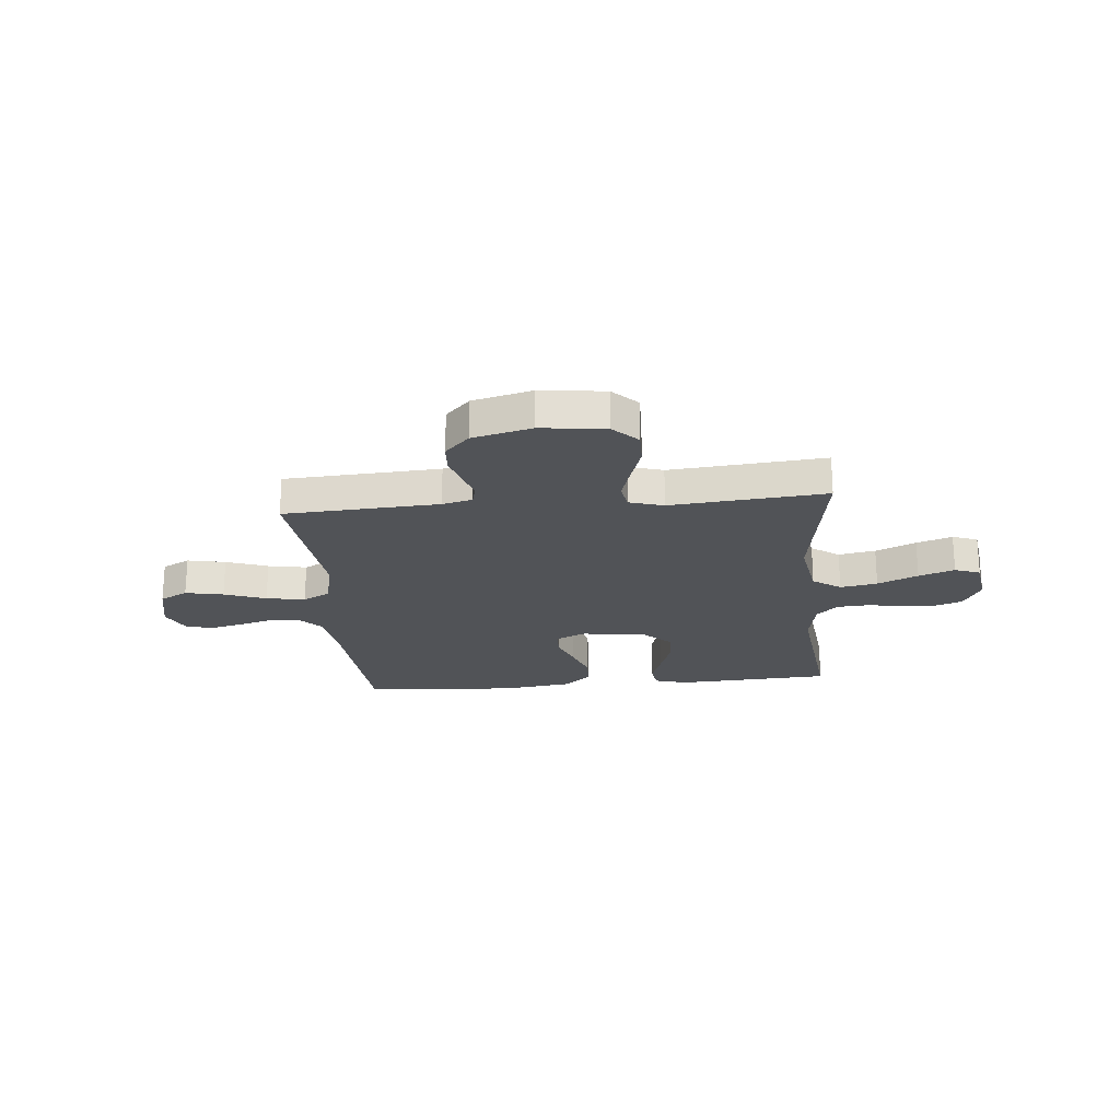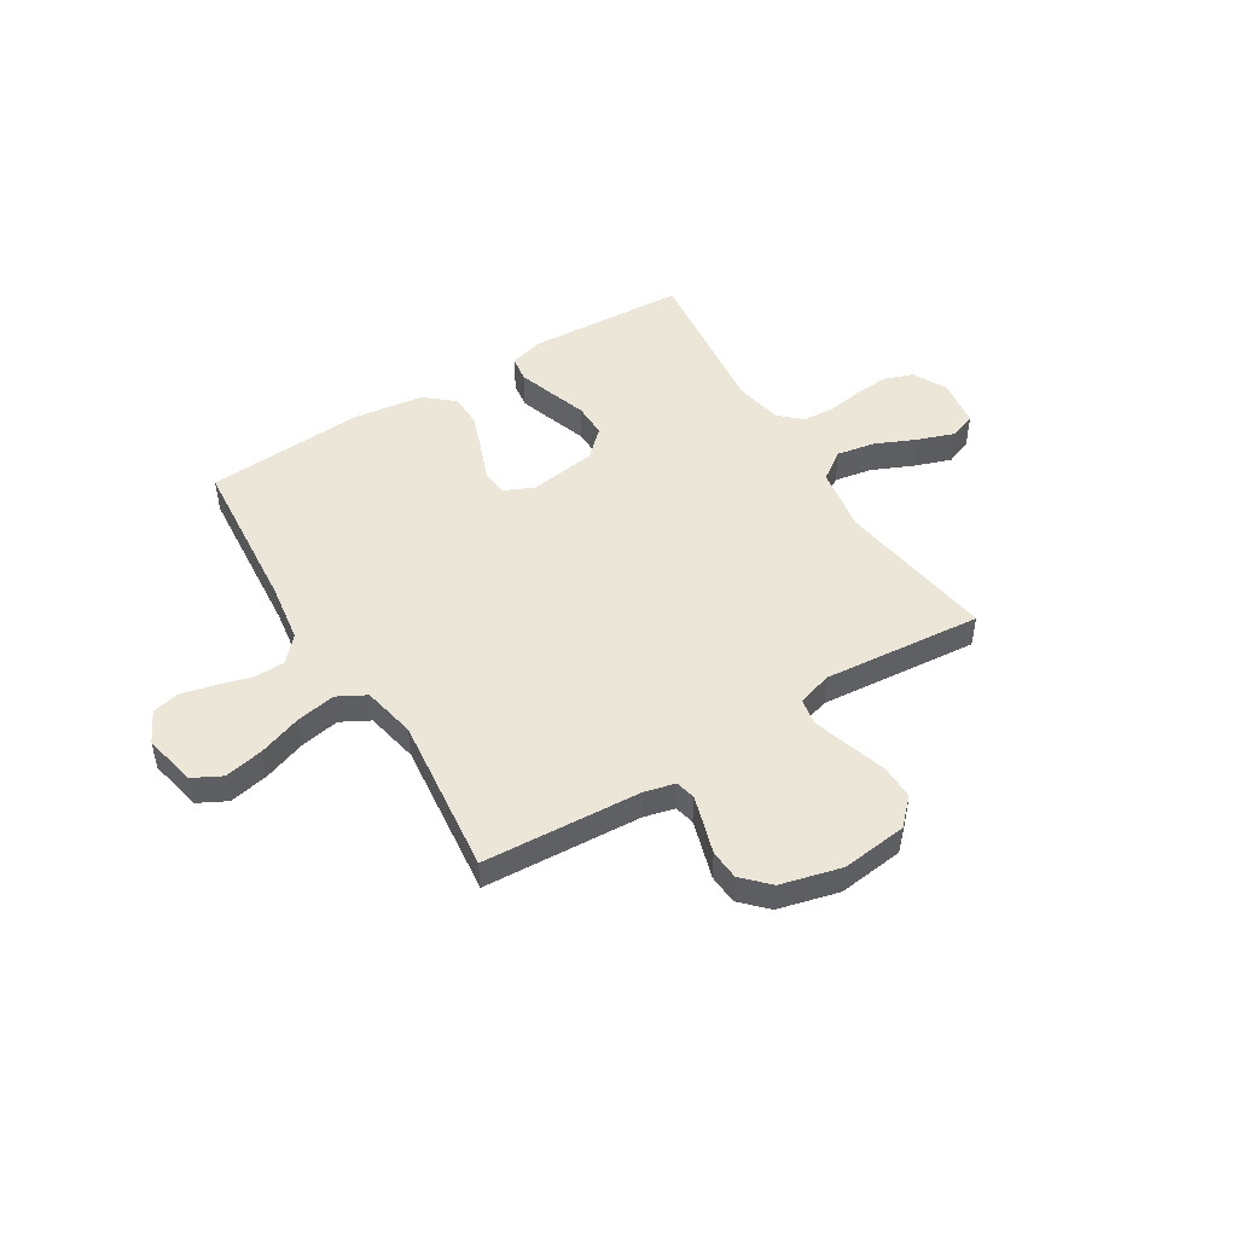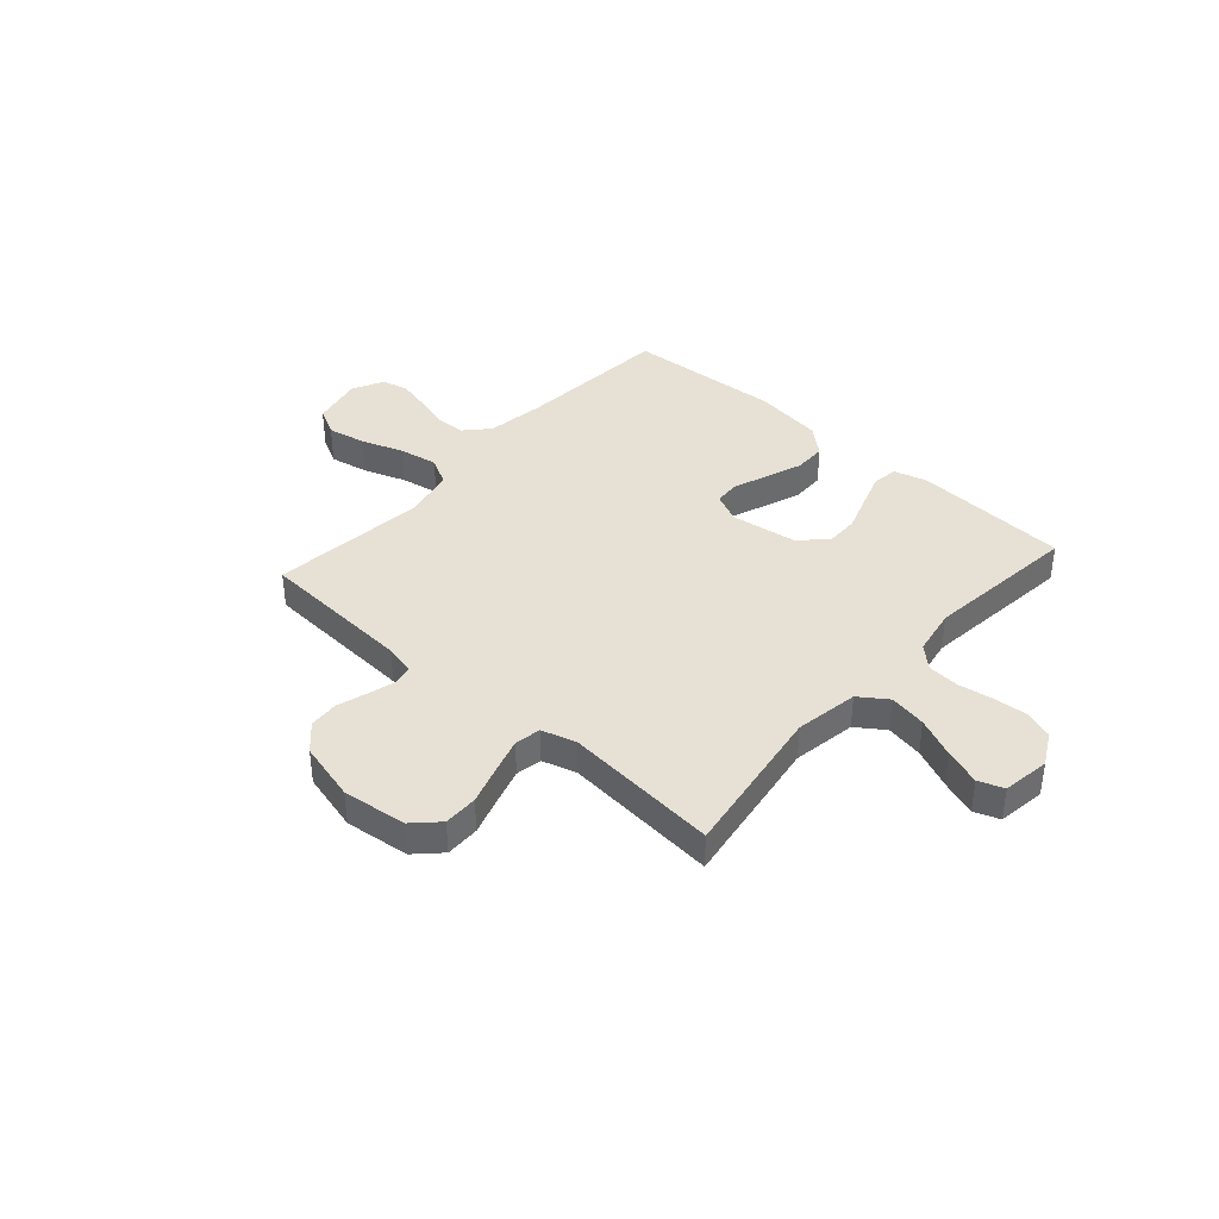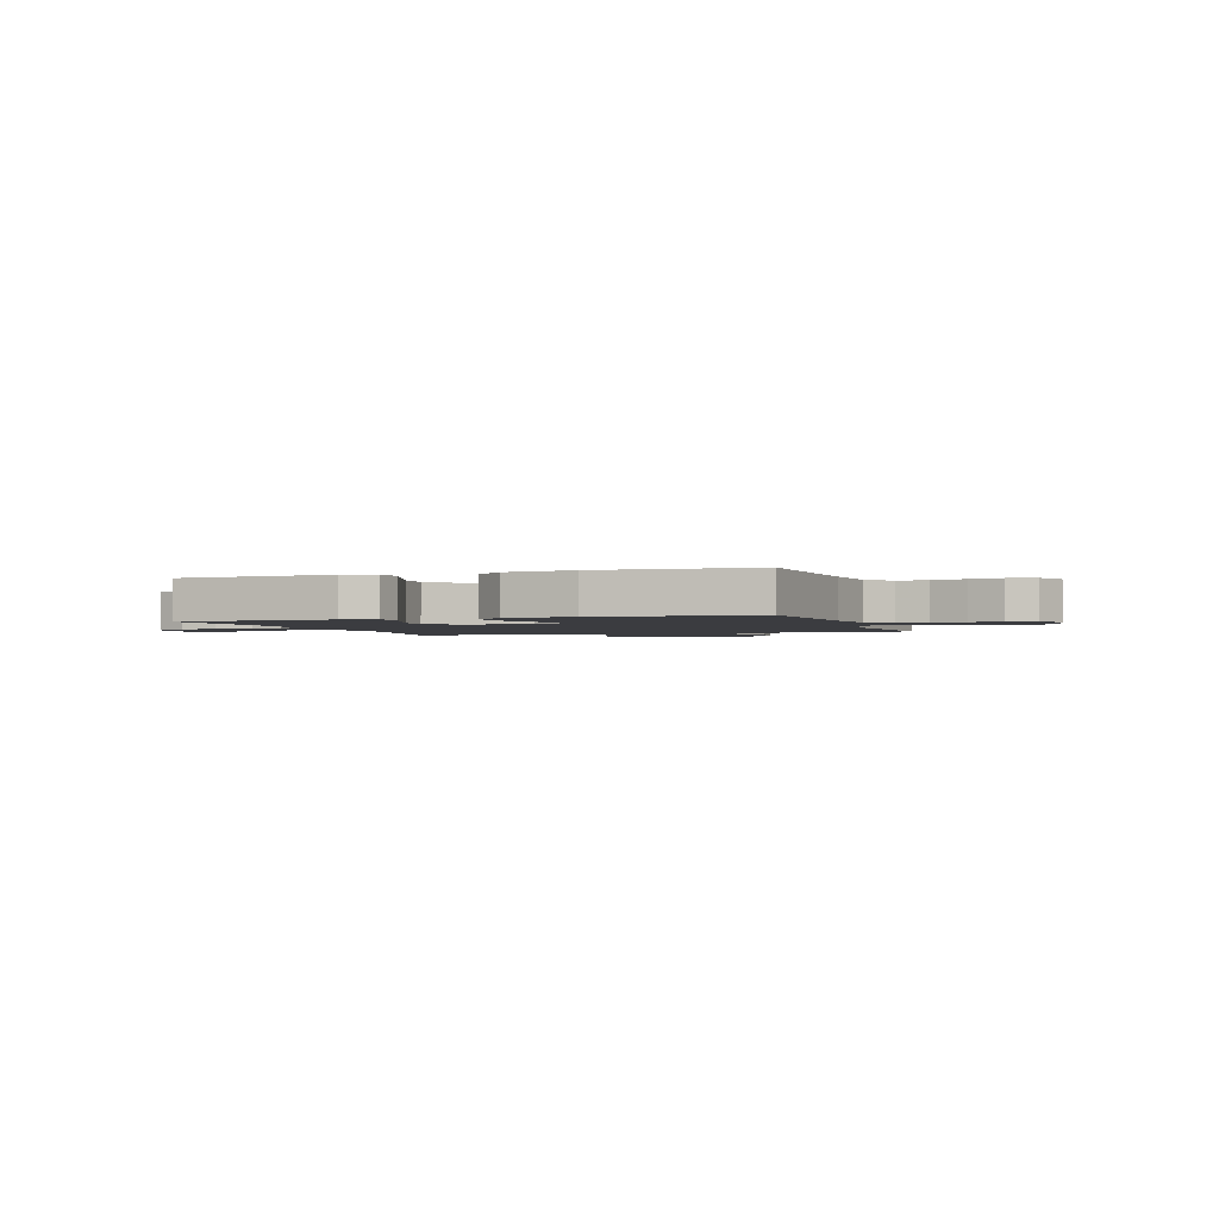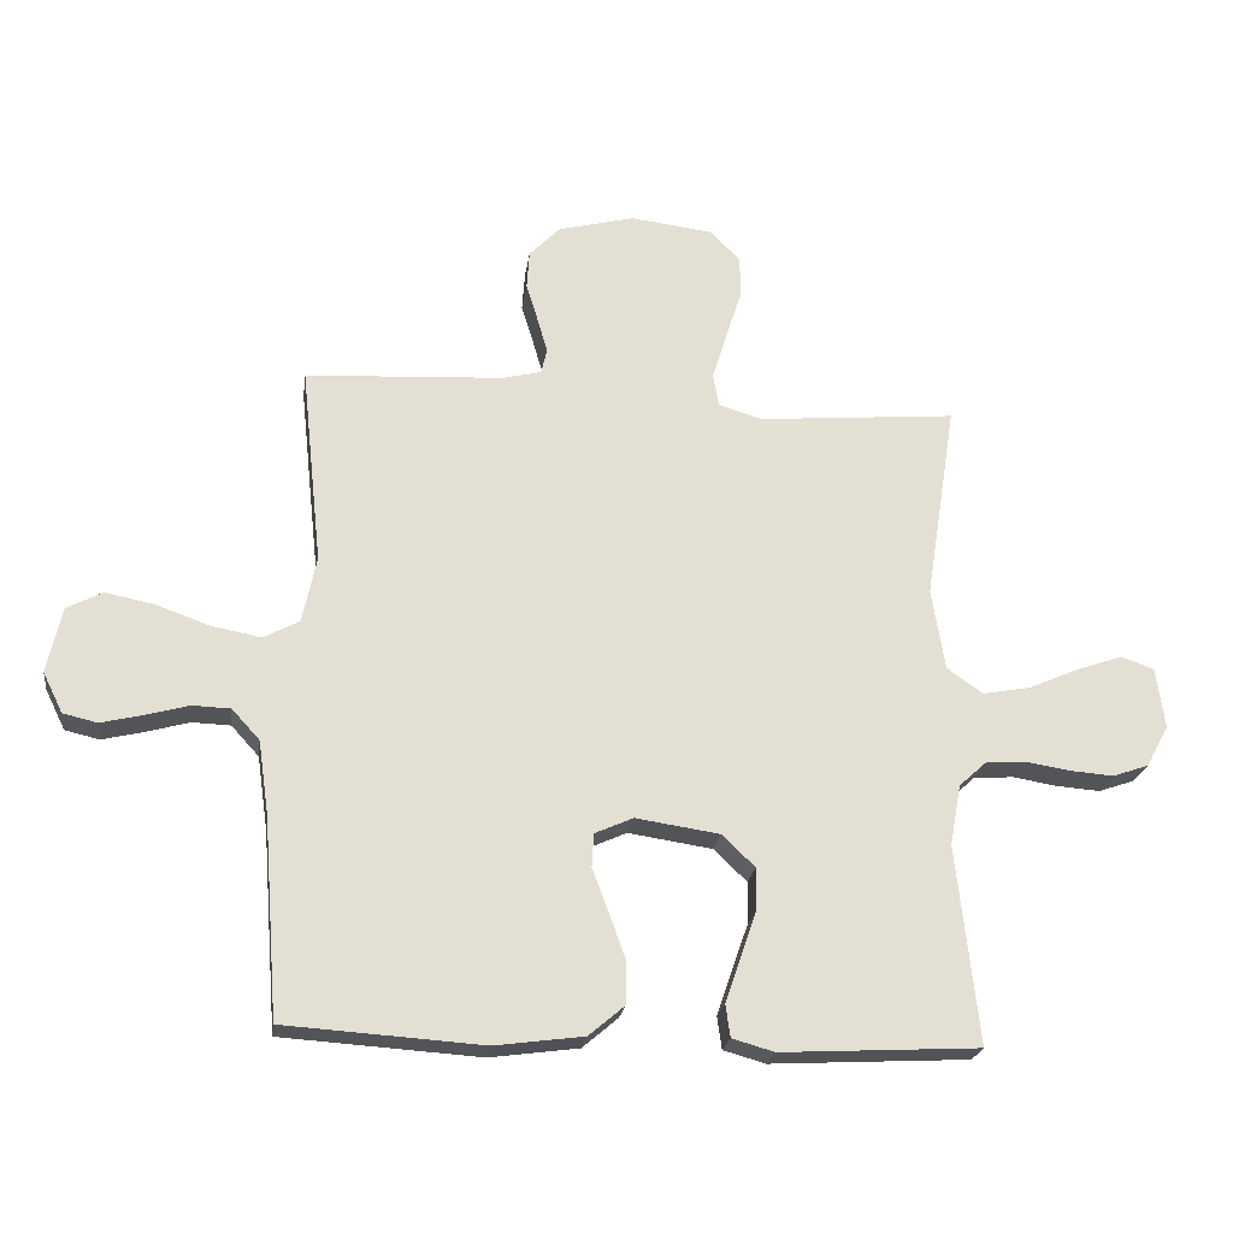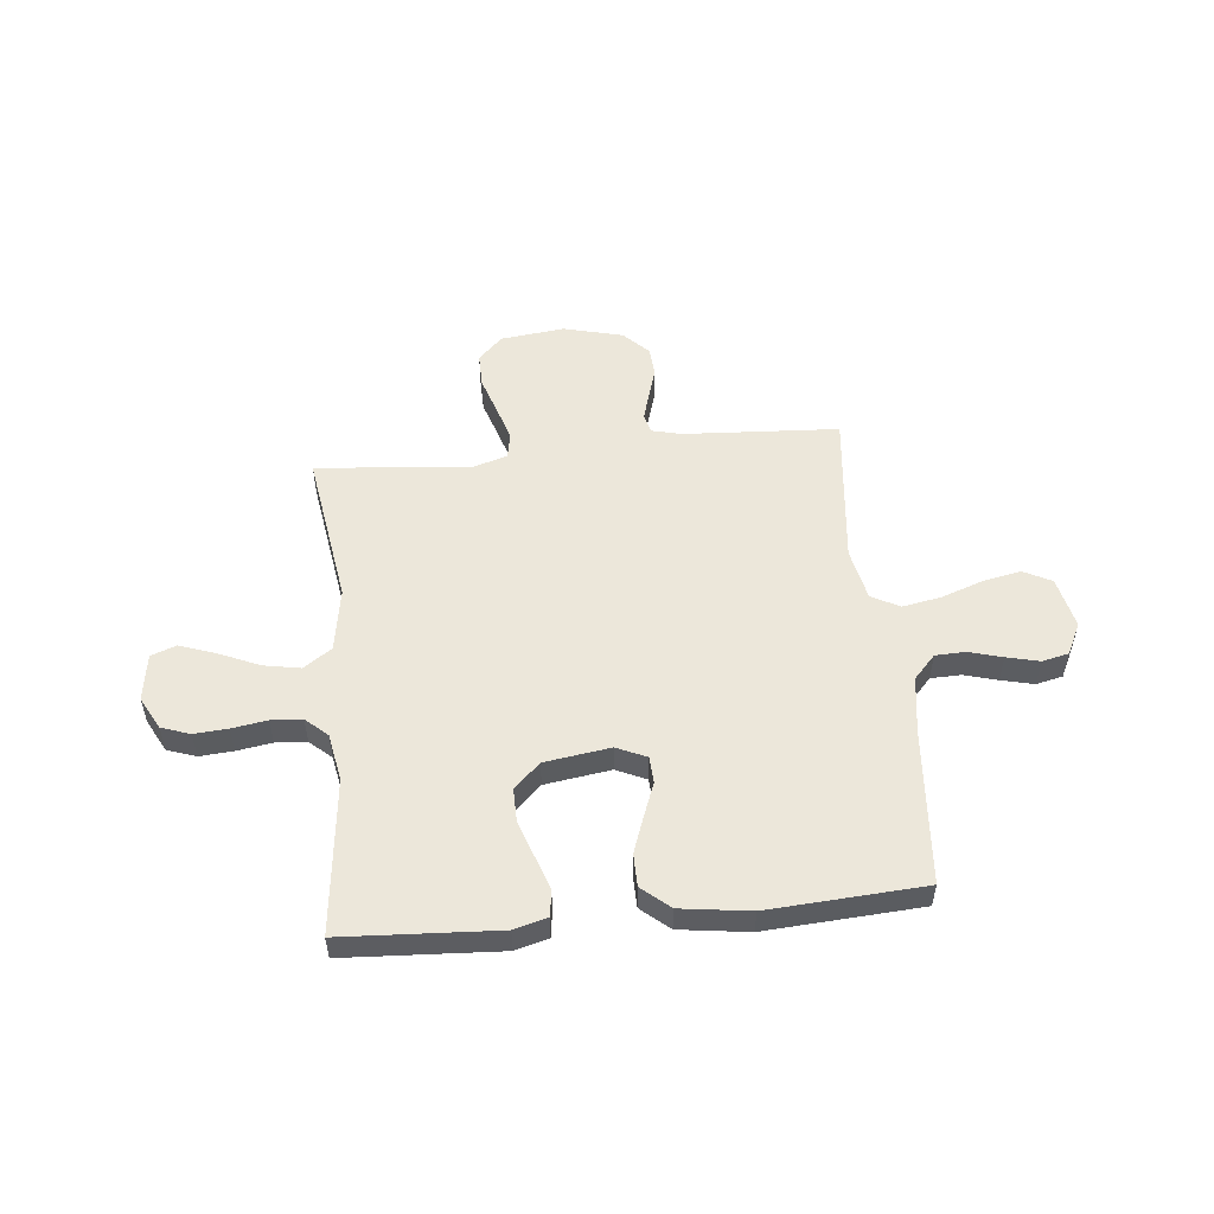
<metadata>
{"format":"obj","ext":"obj","renderer":"f3d","projection":"perspective","resolution":1024,"background":"white","views":[{"elev":-22.2,"azim":5.3,"up":"+Y"},{"elev":49.1,"azim":-31.4,"up":"+Y"},{"elev":39.2,"azim":41.8,"up":"+Y"},{"elev":-2.0,"azim":-161.1,"up":"+Y"},{"elev":-22.6,"azim":-7.8,"up":"+Z"},{"elev":52.9,"azim":174.4,"up":"+Y"}]}
</metadata>
<code>
v 0.5 0.07 0.5
v 0.453 0.07 0.2
v 0.473 0.07 0.077
v 0.527 0.07 0.039
v 0.599 0.07 0.052
v 0.677 0.07 0.086
v 0.746 0.07 0.11
v 0.795 0.07 0.092
v 0.808 0.07 0
v 0.774 0.07 -0.063
v 0.719 0.07 -0.082
v 0.654 0.07 -0.077
v 0.586 0.07 -0.066
v 0.526 0.07 -0.07
v 0.484 0.07 -0.108
v 0.467 0.07 -0.2
v 0.5 0.07 -0.5
v 0.2 0.07 -0.516
v 0.136 0.07 -0.498
v 0.129 0.07 -0.449
v 0.151 0.07 -0.384
v 0.176 0.07 -0.312
v 0.177 0.07 -0.247
v 0.127 0.07 -0.199
v 0 0.07 -0.18
v -0.058 0.07 -0.206
v -0.061 0.07 -0.257
v -0.036 0.07 -0.323
v -0.011 0.07 -0.393
v -0.012 0.07 -0.456
v -0.066 0.07 -0.502
v -0.2 0.07 -0.52
v -0.5 0.07 -0.5
v -0.523 0.07 -0.2
v -0.539 0.07 -0.088
v -0.581 0.07 -0.042
v -0.639 0.07 -0.04
v -0.704 0.07 -0.058
v -0.767 0.07 -0.073
v -0.819 0.07 -0.061
v -0.849 0.07 0
v -0.827 0.07 0.1
v -0.773 0.07 0.128
v -0.699 0.07 0.113
v -0.618 0.07 0.084
v -0.543 0.07 0.07
v -0.489 0.07 0.099
v -0.468 0.07 0.2
v -0.5 0.07 0.5
v -0.2 0.07 0.517
v -0.142 0.07 0.531
v -0.133 0.07 0.569
v -0.148 0.07 0.621
v -0.166 0.07 0.68
v -0.162 0.07 0.737
v -0.115 0.07 0.785
v 0 0.07 0.814
v 0.124 0.07 0.799
v 0.171 0.07 0.752
v 0.17 0.07 0.686
v 0.146 0.07 0.612
v 0.125 0.07 0.544
v 0.134 0.07 0.494
v 0.2 0.07 0.474
v 0.5 0 0.5
v 0.453 0 0.2
v 0.473 0 0.077
v 0.527 0 0.039
v 0.599 0 0.052
v 0.677 0 0.086
v 0.746 0 0.11
v 0.795 0 0.092
v 0.808 0 0
v 0.774 0 -0.063
v 0.719 0 -0.082
v 0.654 0 -0.077
v 0.586 0 -0.066
v 0.526 0 -0.07
v 0.484 0 -0.108
v 0.467 0 -0.2
v 0.5 0 -0.5
v 0.2 0 -0.516
v 0.136 0 -0.498
v 0.129 0 -0.449
v 0.151 0 -0.384
v 0.176 0 -0.312
v 0.177 0 -0.247
v 0.127 0 -0.199
v 0 0 -0.18
v -0.058 0 -0.206
v -0.061 0 -0.257
v -0.036 0 -0.323
v -0.011 0 -0.393
v -0.012 0 -0.456
v -0.066 0 -0.502
v -0.2 0 -0.52
v -0.5 0 -0.5
v -0.523 0 -0.2
v -0.539 0 -0.088
v -0.581 0 -0.042
v -0.639 0 -0.04
v -0.704 0 -0.058
v -0.767 0 -0.073
v -0.819 0 -0.061
v -0.849 0 0
v -0.827 0 0.1
v -0.773 0 0.128
v -0.699 0 0.113
v -0.618 0 0.084
v -0.543 0 0.07
v -0.489 0 0.099
v -0.468 0 0.2
v -0.5 0 0.5
v -0.2 0 0.517
v -0.142 0 0.531
v -0.133 0 0.569
v -0.148 0 0.621
v -0.166 0 0.68
v -0.162 0 0.737
v -0.115 0 0.785
v 0 0 0.814
v 0.124 0 0.799
v 0.171 0 0.752
v 0.17 0 0.686
v 0.146 0 0.612
v 0.125 0 0.544
v 0.134 0 0.494
v 0.2 0 0.474
f 59 60 61
f 58 59 61
f 57 58 61
f 56 57 61
f 55 56 61
f 54 55 61
f 53 54 61
f 52 53 61 62
f 51 52 62 63
f 48 49 50
f 51 63 64
f 50 51 64
f 48 50 64
f 47 48 64
f 43 44 45
f 42 43 45
f 41 42 45
f 40 41 45
f 39 40 45
f 38 39 45
f 37 38 45
f 36 37 45 46
f 35 36 46 47
f 32 33 34
f 31 32 34
f 30 31 34
f 29 30 34
f 28 29 34
f 27 28 34
f 34 35 47
f 27 34 47
f 26 27 47
f 20 21 22
f 19 20 22
f 18 19 22
f 17 18 22
f 16 17 22
f 15 16 22 23
f 14 15 23 24
f 11 12 13
f 10 11 13
f 9 10 13
f 8 9 13
f 7 8 13
f 6 7 13
f 5 6 13
f 4 5 13 14
f 14 24 25
f 4 14 25
f 3 4 25
f 64 1 2
f 26 47 64
f 25 26 64
f 3 25 64
f 2 3 64
f 125 124 123
f 125 123 122
f 125 122 121
f 125 121 120
f 125 120 119
f 125 119 118
f 125 118 117
f 126 125 117 116
f 127 126 116 115
f 114 113 112
f 128 127 115
f 128 115 114
f 128 114 112
f 128 112 111
f 109 108 107
f 109 107 106
f 109 106 105
f 109 105 104
f 109 104 103
f 109 103 102
f 109 102 101
f 110 109 101 100
f 111 110 100 99
f 98 97 96
f 98 96 95
f 98 95 94
f 98 94 93
f 98 93 92
f 98 92 91
f 111 99 98
f 111 98 91
f 111 91 90
f 86 85 84
f 86 84 83
f 86 83 82
f 86 82 81
f 86 81 80
f 87 86 80 79
f 88 87 79 78
f 77 76 75
f 77 75 74
f 77 74 73
f 77 73 72
f 77 72 71
f 77 71 70
f 77 70 69
f 78 77 69 68
f 89 88 78
f 89 78 68
f 89 68 67
f 66 65 128
f 128 111 90
f 128 90 89
f 128 89 67
f 128 67 66
f 1 65 66 2
f 2 66 67 3
f 3 67 68 4
f 4 68 69 5
f 5 69 70 6
f 6 70 71 7
f 7 71 72 8
f 8 72 73 9
f 9 73 74 10
f 10 74 75 11
f 11 75 76 12
f 12 76 77 13
f 13 77 78 14
f 14 78 79 15
f 15 79 80 16
f 16 80 81 17
f 17 81 82 18
f 18 82 83 19
f 19 83 84 20
f 20 84 85 21
f 21 85 86 22
f 22 86 87 23
f 23 87 88 24
f 24 88 89 25
f 25 89 90 26
f 26 90 91 27
f 27 91 92 28
f 28 92 93 29
f 29 93 94 30
f 30 94 95 31
f 31 95 96 32
f 32 96 97 33
f 33 97 98 34
f 34 98 99 35
f 35 99 100 36
f 36 100 101 37
f 37 101 102 38
f 38 102 103 39
f 39 103 104 40
f 40 104 105 41
f 41 105 106 42
f 42 106 107 43
f 43 107 108 44
f 44 108 109 45
f 45 109 110 46
f 46 110 111 47
f 47 111 112 48
f 48 112 113 49
f 49 113 114 50
f 50 114 115 51
f 51 115 116 52
f 52 116 117 53
f 53 117 118 54
f 54 118 119 55
f 55 119 120 56
f 56 120 121 57
f 57 121 122 58
f 58 122 123 59
f 59 123 124 60
f 60 124 125 61
f 61 125 126 62
f 62 126 127 63
f 63 127 128 64
f 64 128 65 1

</code>
